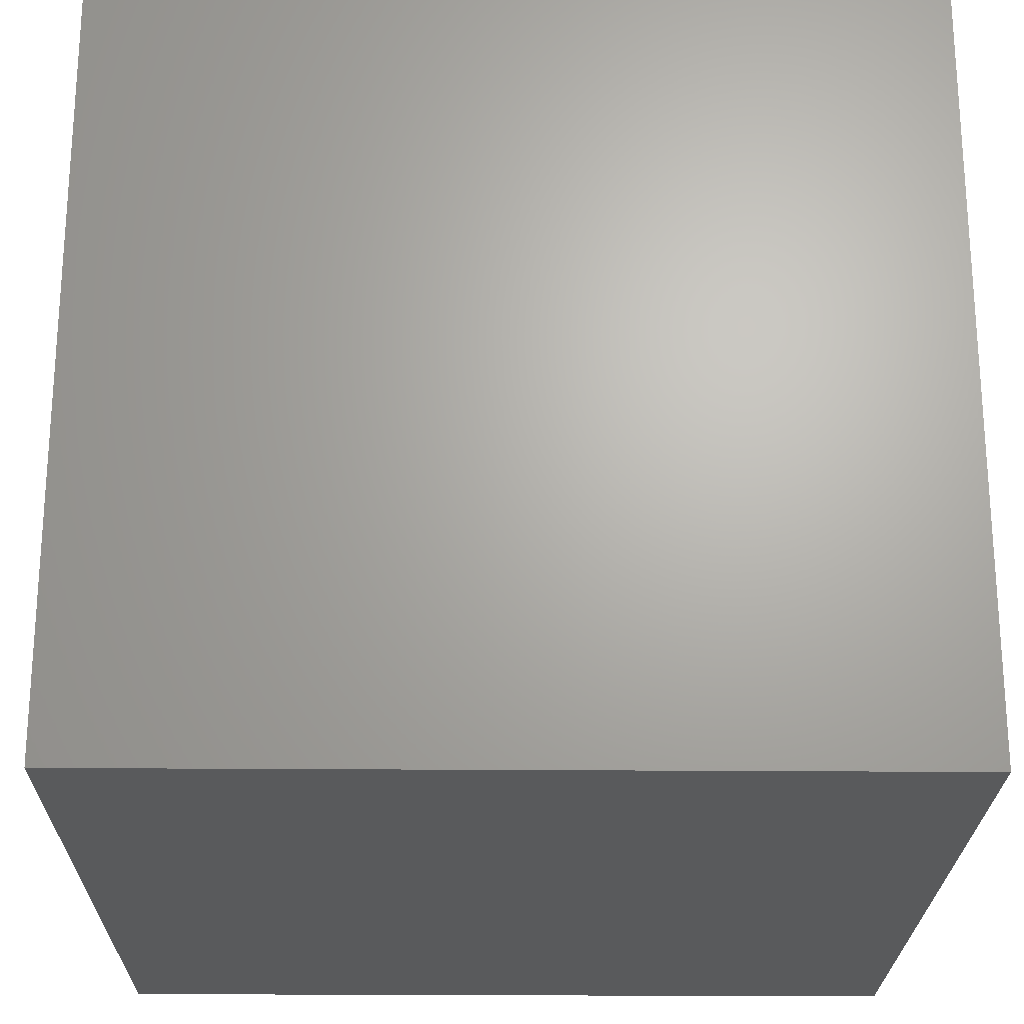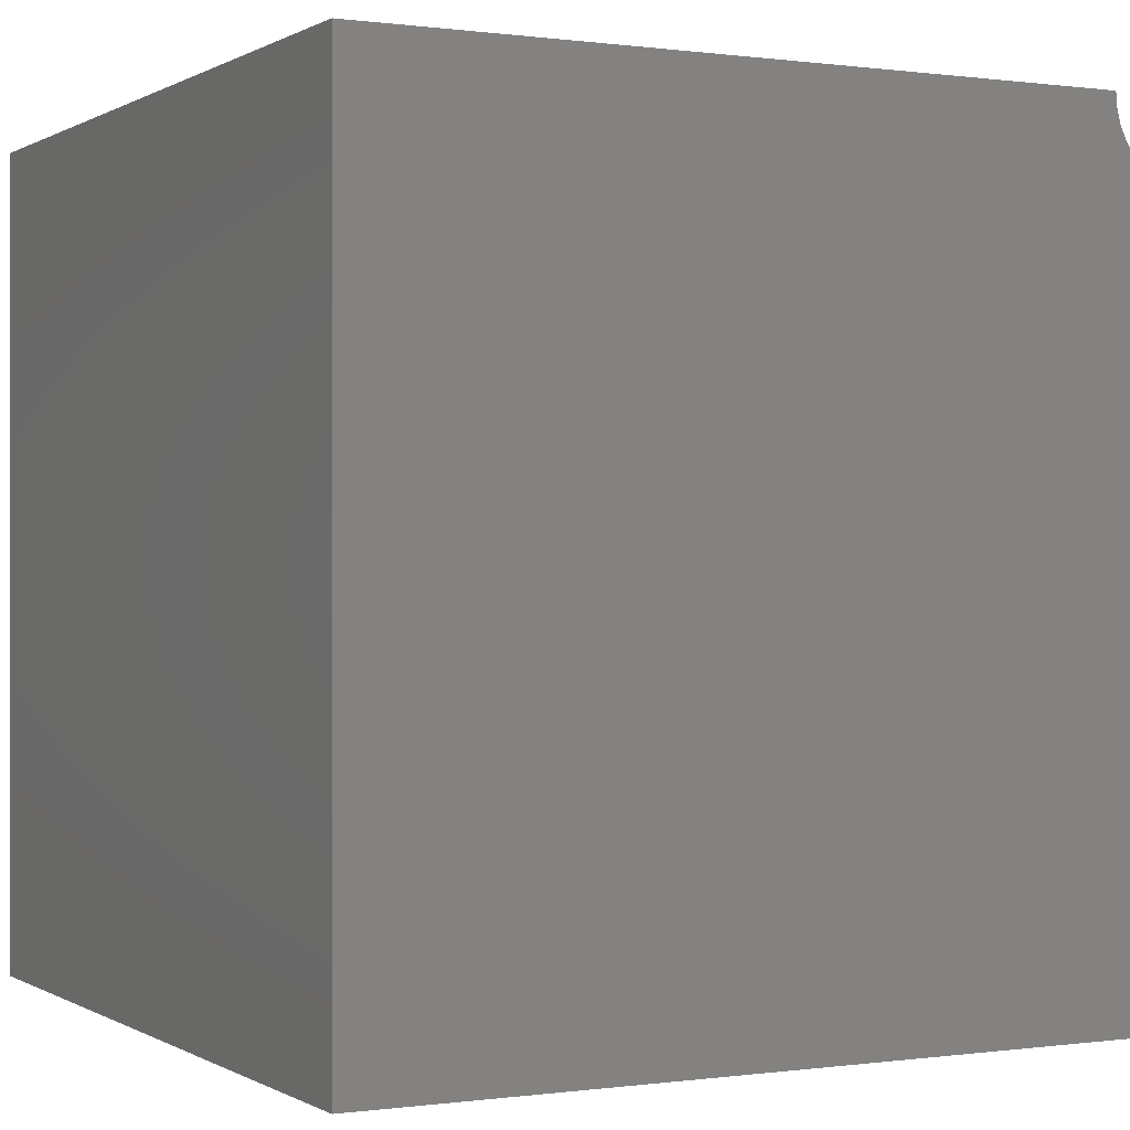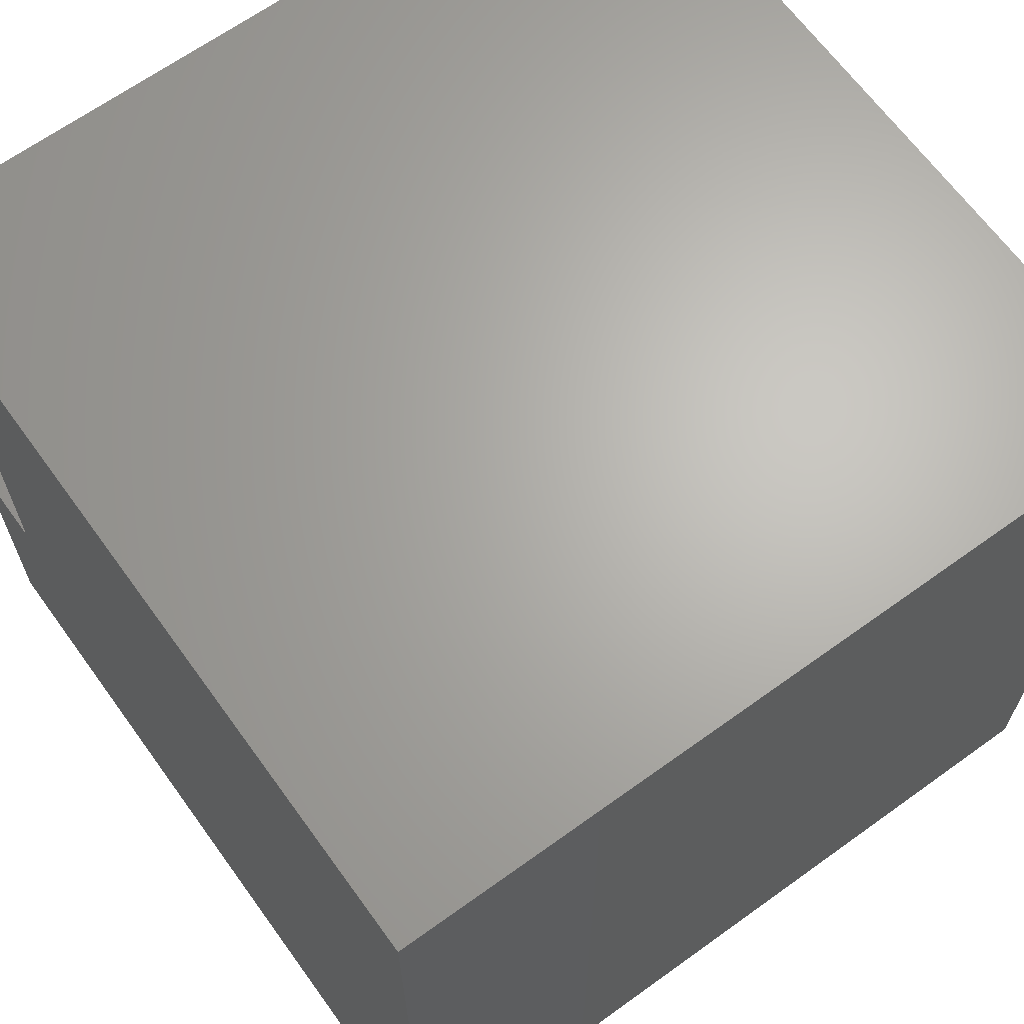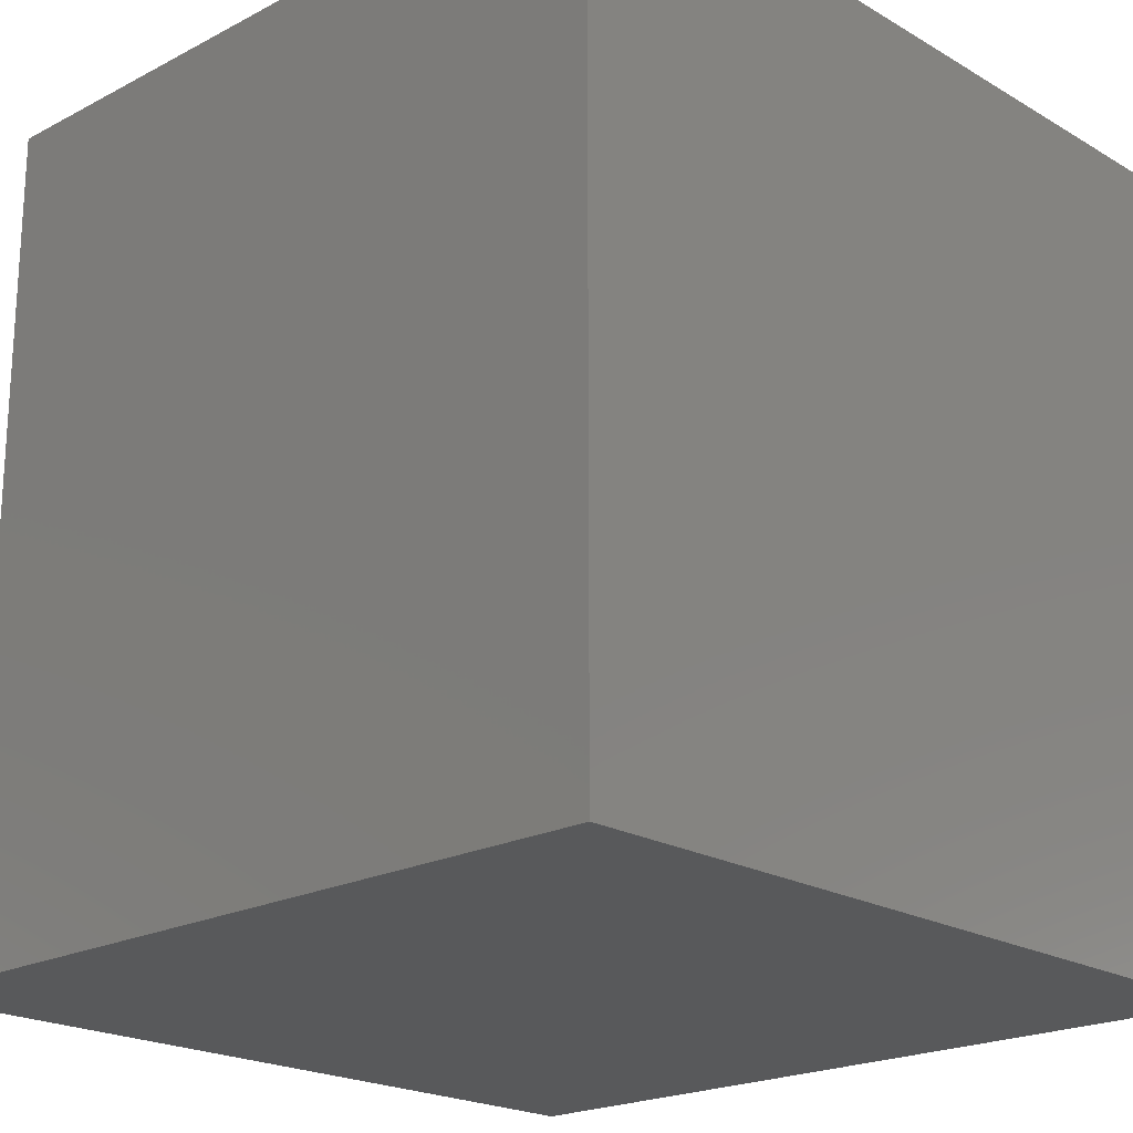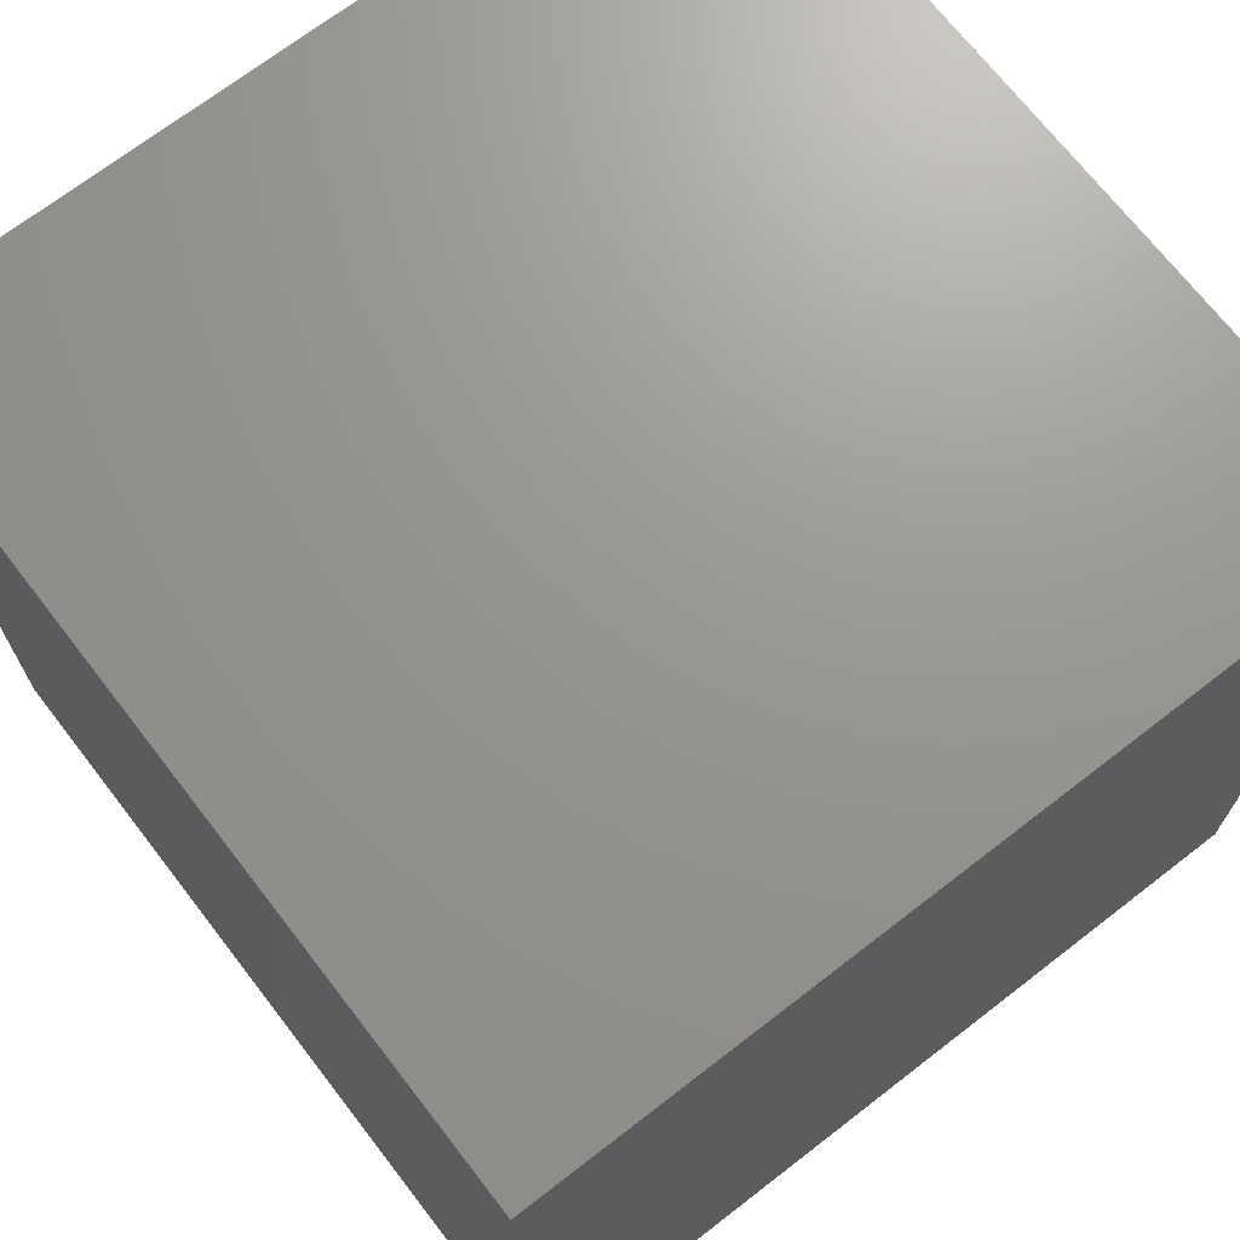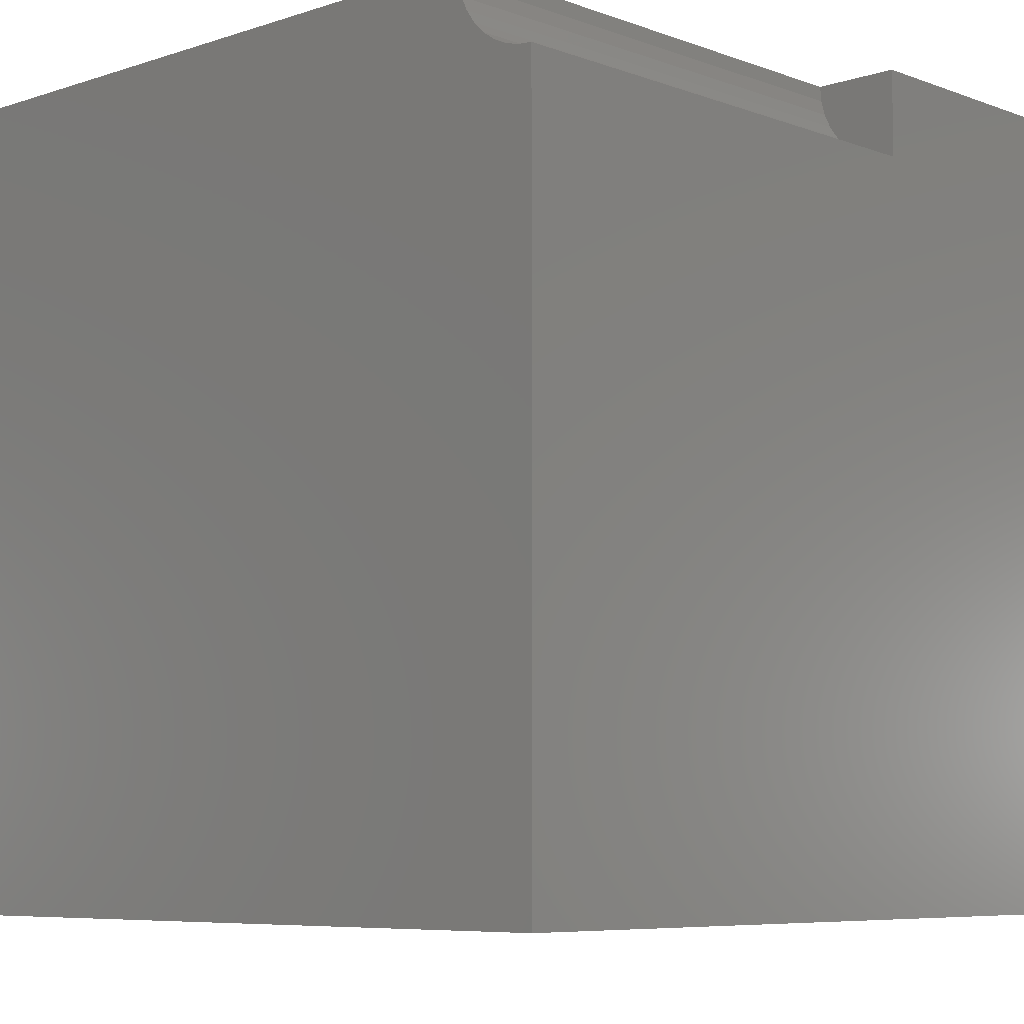
<metadata>
{"format":"stl","ext":"stl","renderer":"f3d","projection":"perspective","resolution":1024,"background":"white","views":[{"elev":-23.3,"azim":-90.8,"up":"+Z"},{"elev":0.1,"azim":-27.5,"up":"+Y"},{"elev":65.8,"azim":-125.9,"up":"+Z"},{"elev":-20.7,"azim":-136.6,"up":"+Z"},{"elev":70.4,"azim":-37.7,"up":"+Z"},{"elev":-7.0,"azim":43.4,"up":"+Y"}]}
</metadata>
<code>
# stl→obj: 28 verts, 52 faces
v 0 10 10
v 0 10 0
v 0 0 10
v 0 0 0
v 8.955 9.816 10
v 8.939 10 10
v 10 8.939 10
v 9.816 8.955 10
v 10 0 10
v 9.637 9.003 10
v 9.47 9.081 10
v 9.318 9.187 10
v 9.187 9.318 10
v 9.081 9.47 10
v 9.003 9.637 10
v 10 8.939 3.704
v 10 0 0
v 10 10 3.704
v 10 10 0
v 8.939 10 3.704
v 8.955 9.816 3.704
v 9.003 9.637 3.704
v 9.081 9.47 3.704
v 9.187 9.318 3.704
v 9.318 9.187 3.704
v 9.47 9.081 3.704
v 9.637 9.003 3.704
v 9.816 8.955 3.704
f 1 2 3
f 3 2 4
f 5 6 1
f 7 8 9
f 9 8 10
f 9 10 3
f 3 10 11
f 3 11 12
f 12 13 3
f 3 13 14
f 3 14 1
f 1 14 15
f 1 15 5
f 7 9 16
f 16 9 17
f 16 17 18
f 18 17 19
f 2 19 4
f 4 19 17
f 18 19 20
f 20 19 2
f 20 2 6
f 6 2 1
f 17 9 4
f 4 9 3
f 20 6 5
f 20 5 21
f 21 5 15
f 21 15 22
f 22 15 14
f 22 14 23
f 23 14 13
f 23 13 24
f 24 13 12
f 24 12 25
f 25 12 11
f 25 11 26
f 26 11 10
f 26 10 27
f 27 10 8
f 27 8 28
f 28 8 7
f 28 7 16
f 28 16 18
f 28 18 27
f 18 23 24
f 20 21 18
f 18 21 22
f 18 22 23
f 24 25 18
f 18 25 26
f 18 26 27

</code>
